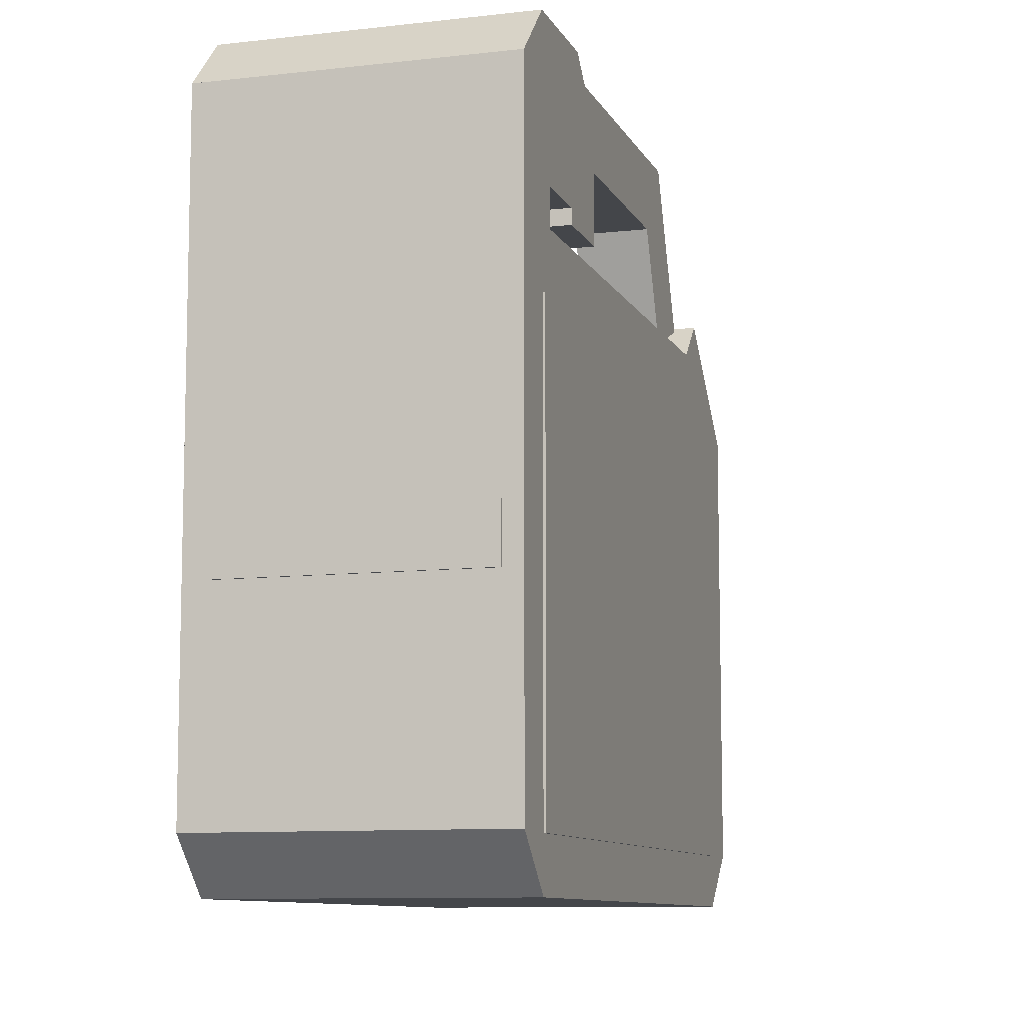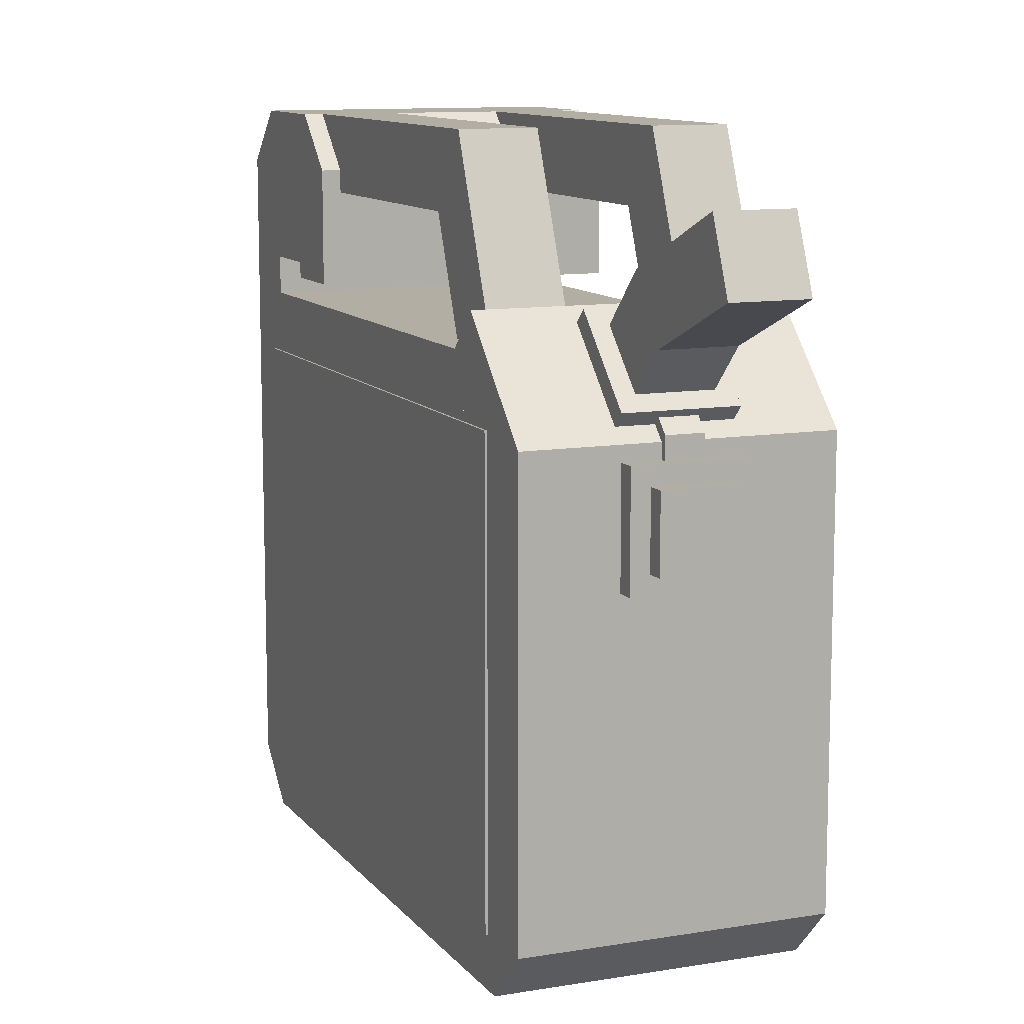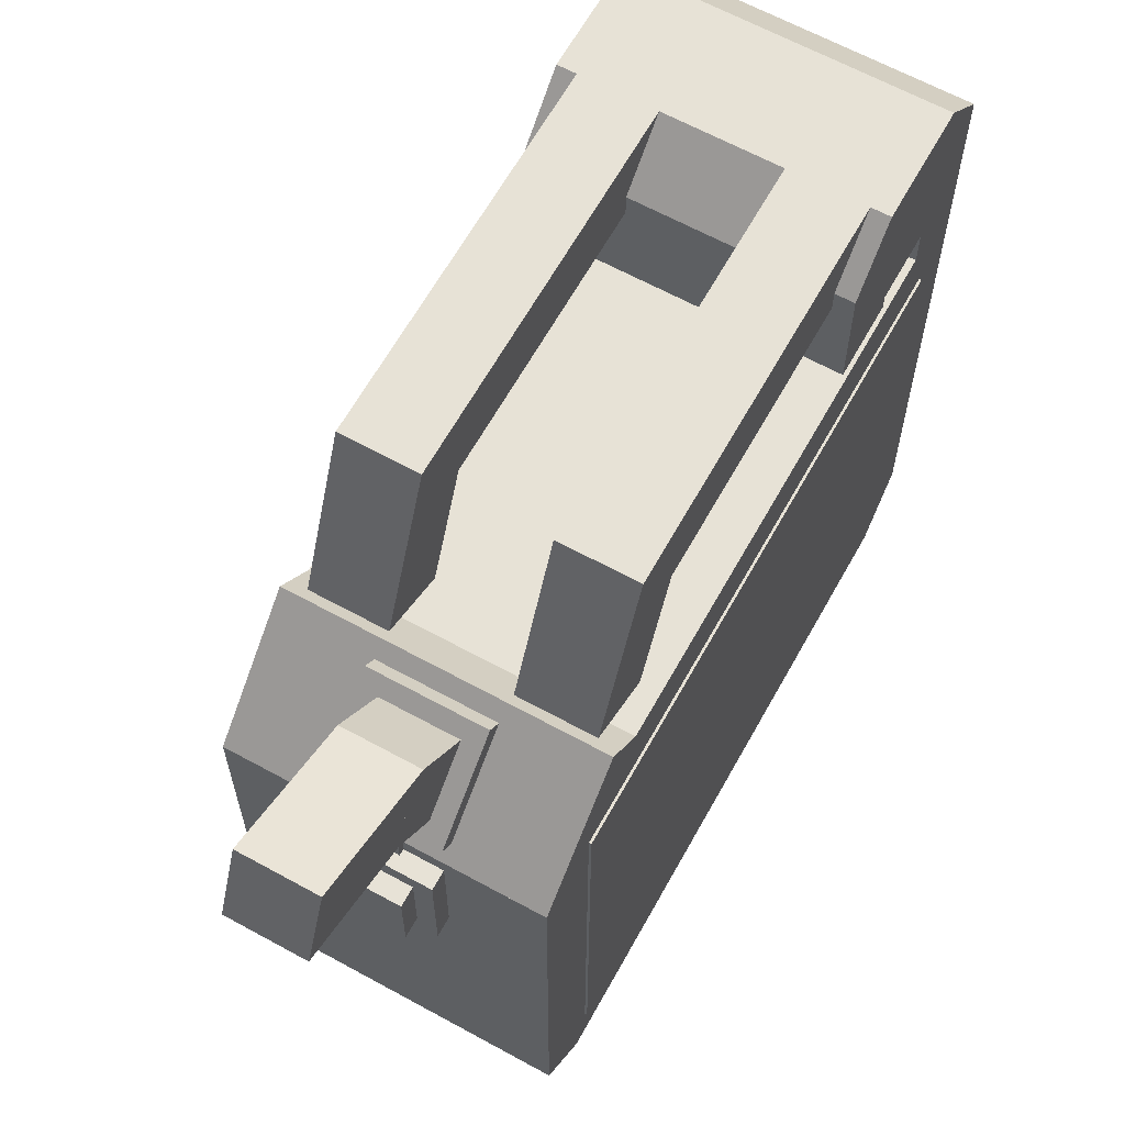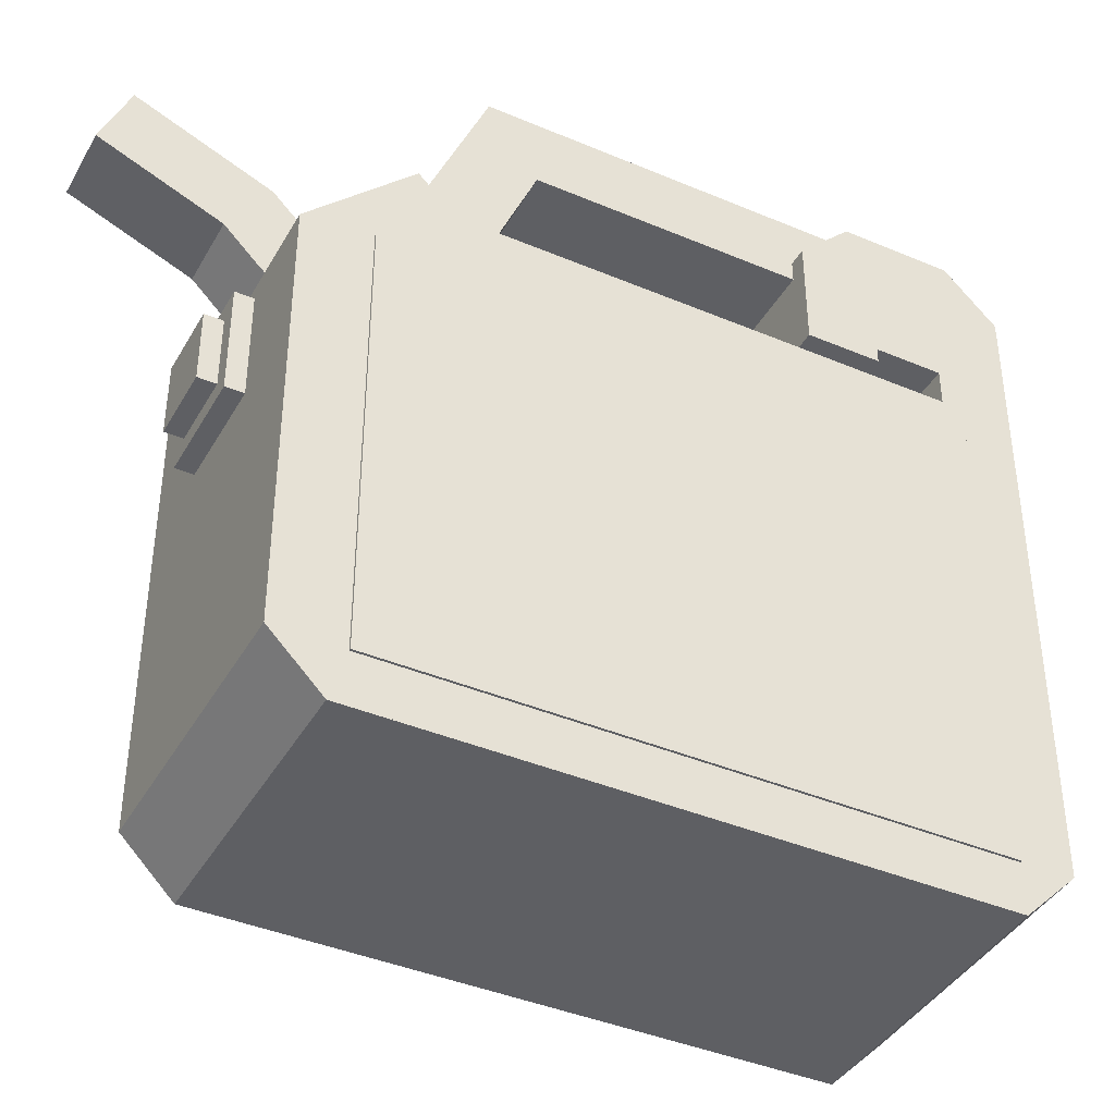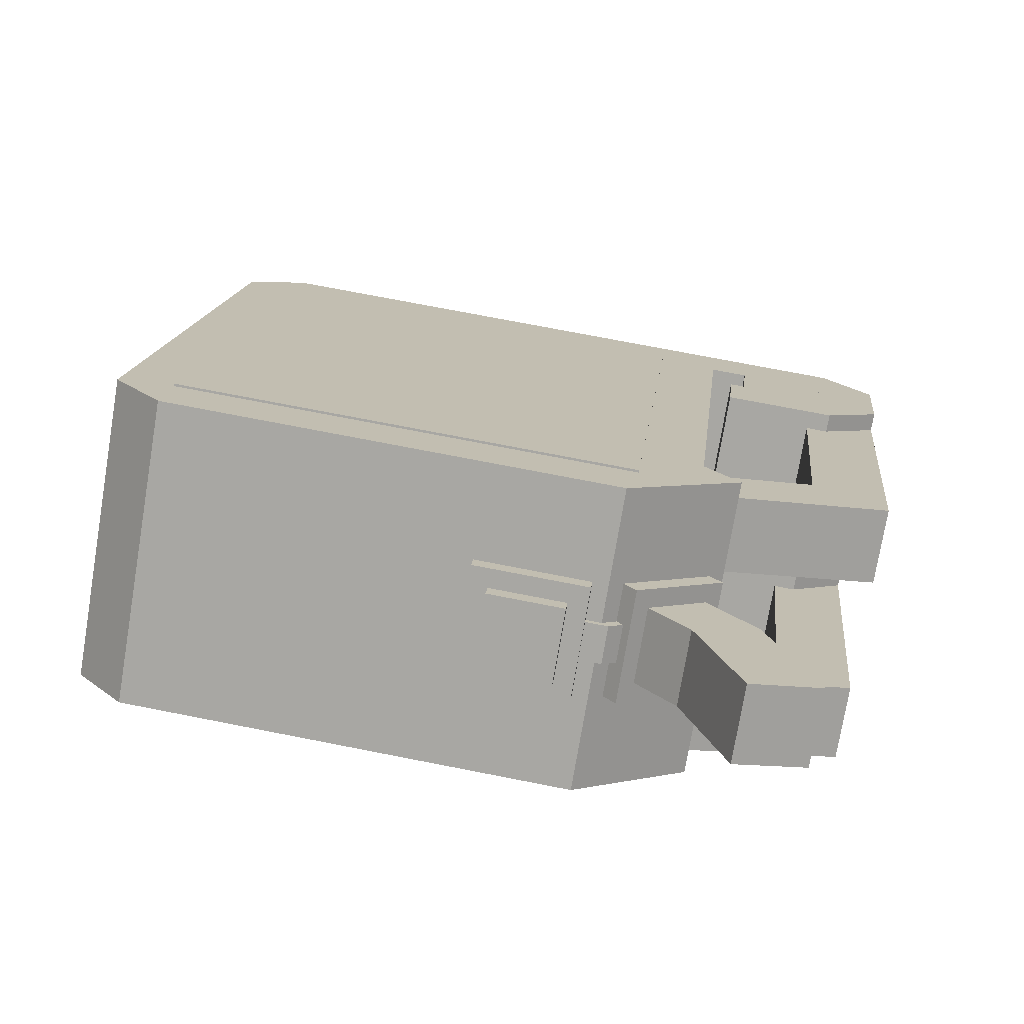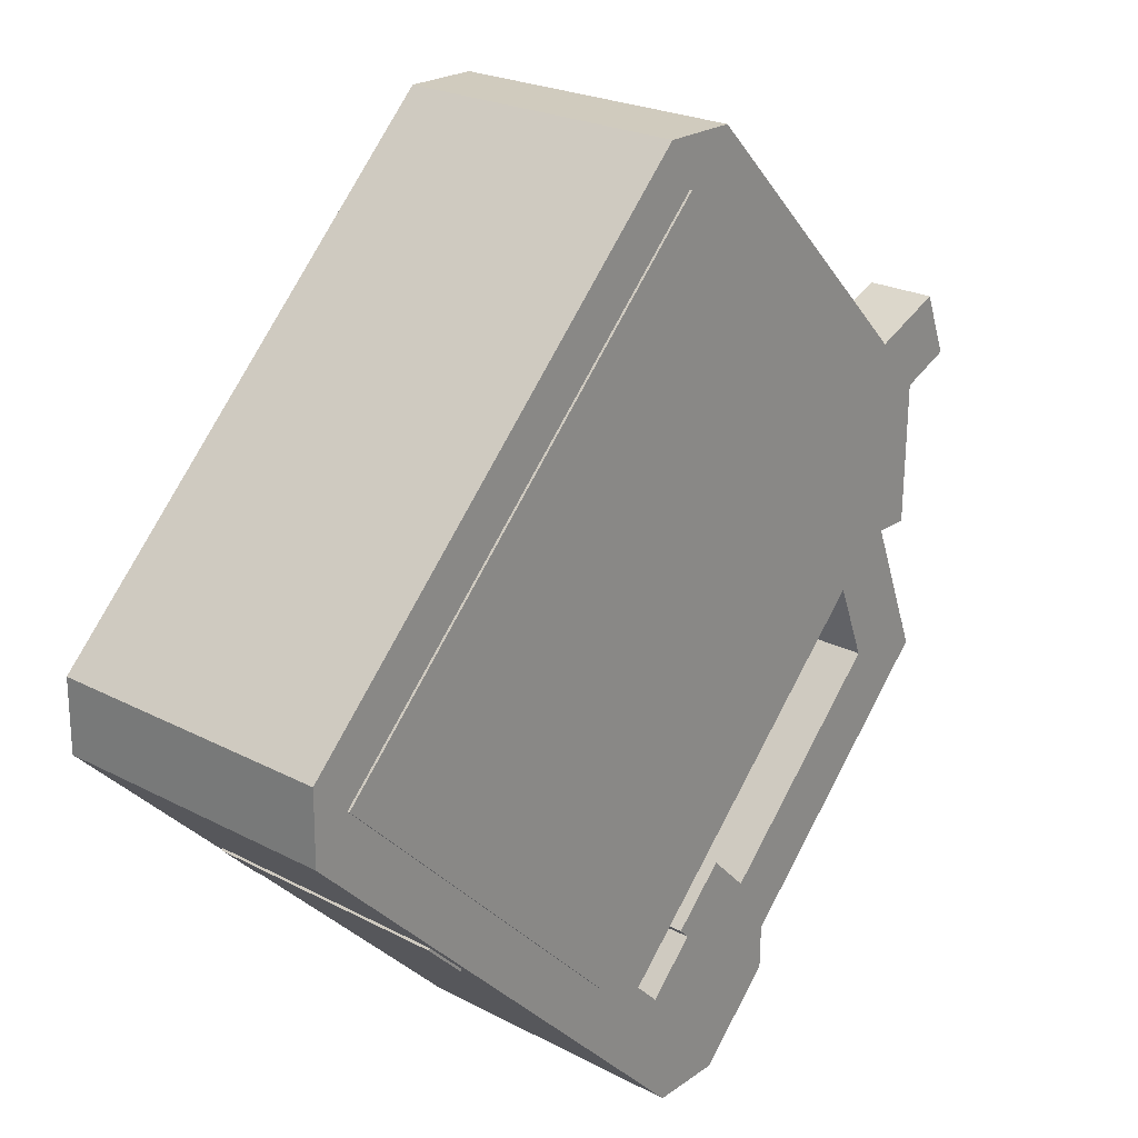
<metadata>
{"format":"obj","ext":"obj","renderer":"f3d","projection":"perspective","resolution":1024,"background":"white","views":[{"elev":-9.4,"azim":-131.3,"up":"+Y"},{"elev":10.9,"azim":9.1,"up":"+Y"},{"elev":63.7,"azim":60.6,"up":"+Y"},{"elev":-40.7,"azim":94.2,"up":"+Y"},{"elev":73.2,"azim":101.1,"up":"+Z"},{"elev":-29.5,"azim":27.1,"up":"+Z"}]}
</metadata>
<code>
o cube
v 0.02456 0.002818 0.2285
v 0.2221 0.002818 0.1071
v 0.2221 0.4375 0.1071
v 0.02456 0.4375 0.2285
v -0.2031 0.002818 -0.1418
v -0.2031 0.4375 -0.1418
v -0.00556 0.002818 -0.2632
v -0.00556 0.4375 -0.2632
v 0.03819 0.04266 0.2542
v 0.2388 0.04266 0.1309
v 0.2388 0.3904 0.1309
v 0.03819 0.3904 0.2542
v -0.2046 0.04266 -0.1408
v -0.2046 0.3904 -0.1408
v -0.004018 0.04266 -0.2641
v -0.004018 0.3904 -0.2641
v -0.2031 0.002818 -0.1418
v -0.00556 0.002818 -0.2632
v 0.0159 0.0438 -0.2283
v -0.1816 0.0438 -0.1069
v -0.2245 0.0438 -0.1767
v -0.2031 0.08478 -0.1418
v -0.02702 0.0438 -0.2981
v -0.00556 0.08478 -0.2632
v 0.04602 0.002818 0.2634
v 0.2435 0.002818 0.142
v 0.265 0.0438 0.177
v 0.06748 0.0438 0.2983
v 0.02456 0.0438 0.2285
v 0.04602 0.08478 0.2634
v 0.2221 0.0438 0.1071
v 0.2435 0.08478 0.142
v 0.04602 0.002818 0.2634
v 0.2435 0.002818 0.142
v 0.2435 0.04629 0.142
v 0.04602 0.04629 0.2634
v 0.02325 0.002818 0.2264
v 0.02325 0.04629 0.2264
v 0.2208 0.002818 0.105
v 0.2208 0.04629 0.105
v 0.04602 0.3435 0.2634
v 0.2435 0.3435 0.142
v 0.265 0.3845 0.177
v 0.06748 0.3845 0.2984
v 0.003096 0.4255 0.1936
v 0.02456 0.4665 0.2285
v 0.2006 0.4255 0.07221
v 0.2221 0.4665 0.1071
v 0.006552 0.5244 0.1716
v 0.05593 0.5244 0.1412
v 0.05593 0.5824 0.1412
v 0.006552 0.5824 0.1716
v -0.1452 0.5244 -0.07532
v -0.1452 0.5824 -0.07532
v -0.09582 0.5244 -0.1057
v -0.09582 0.5824 -0.1057
v 0.03268 0.4619 0.2141
v 0.08206 0.4619 0.1837
v 0.05593 0.5824 0.1412
v 0.006552 0.5824 0.1716
v 0.004644 0.4397 0.1685
v -0.02149 0.5602 0.1259
v 0.05402 0.4397 0.1381
v 0.02789 0.5602 0.09559
v 0.1561 0.4619 0.1382
v 0.2055 0.4619 0.1079
v 0.1794 0.5824 0.06534
v 0.13 0.5824 0.09569
v 0.1281 0.4397 0.09258
v 0.102 0.5602 0.05007
v 0.1775 0.4397 0.06223
v 0.1513 0.5602 0.01972
v 0.13 0.5244 0.09569
v 0.1794 0.5244 0.06534
v 0.1794 0.5824 0.06534
v 0.13 0.5824 0.09569
v -0.02176 0.5244 -0.1512
v -0.02176 0.5824 -0.1512
v 0.02762 0.5244 -0.1815
v 0.02762 0.5824 -0.1815
v -0.1575 0.4665 -0.06773
v 0.03996 0.4665 -0.1891
v 0.03996 0.5824 -0.1891
v -0.1575 0.5824 -0.06773
v -0.2031 0.4665 -0.1418
v -0.2031 0.5824 -0.1418
v -0.00556 0.4665 -0.2632
v -0.00556 0.5824 -0.2632
v -0.1575 0.5004 -0.06773
v 0.03996 0.5004 -0.1891
v 0.06142 0.5414 -0.1542
v -0.1361 0.5414 -0.03282
v -0.179 0.5414 -0.1026
v -0.1575 0.5824 -0.06773
v 0.0185 0.5414 -0.224
v 0.03996 0.5824 -0.1891
v -0.2031 0.5004 -0.1418
v -0.00556 0.5004 -0.2632
v 0.0159 0.5414 -0.2283
v -0.1816 0.5414 -0.1069
v -0.2245 0.5414 -0.1767
v -0.2031 0.5824 -0.1418
v -0.02702 0.5414 -0.2981
v -0.00556 0.5824 -0.2632
v -0.1361 0.4545 -0.03282
v 0.06142 0.4545 -0.1542
v 0.06142 0.5414 -0.1542
v -0.1361 0.5414 -0.03282
v -0.1664 0.4545 -0.08219
v -0.1664 0.5414 -0.08219
v 0.03107 0.4545 -0.2036
v 0.03107 0.5414 -0.2036
v -0.1942 0.2951 -0.1273
v 0.00333 0.2951 -0.2487
v 0.00333 0.5414 -0.2487
v -0.1942 0.5414 -0.1273
v -0.2245 0.2951 -0.1767
v -0.2245 0.5414 -0.1767
v -0.02702 0.2951 -0.2981
v -0.02702 0.5414 -0.2981
v 0.06748 0.2251 0.2984
v 0.265 0.2251 0.177
v 0.265 0.3845 0.177
v 0.06748 0.3845 0.2984
v 0.02195 0.2251 0.2243
v 0.02195 0.3845 0.2243
v 0.2195 0.2251 0.1029
v 0.2195 0.3845 0.1029
v 0.06748 0.0438 0.2983
v 0.265 0.0438 0.177
v 0.265 0.2322 0.177
v 0.06748 0.2322 0.2983
v 0.02195 0.0438 0.2243
v 0.02195 0.2322 0.2243
v 0.2195 0.0438 0.1029
v 0.2195 0.2322 0.1029
v -0.1942 0.0438 -0.1273
v 0.00333 0.0438 -0.2487
v 0.00333 0.3046 -0.2487
v -0.1942 0.3046 -0.1273
v -0.2245 0.0438 -0.1767
v -0.2245 0.3046 -0.1767
v -0.02702 0.0438 -0.2981
v -0.02702 0.3046 -0.2981
v -0.1828 0.2057 -0.1365
v -0.009964 0.2057 -0.2427
v -0.009964 0.2491 -0.2427
v -0.1828 0.2491 -0.1365
v -0.2131 0.2057 -0.1858
v -0.2131 0.2491 -0.1858
v -0.04031 0.2057 -0.2921
v -0.04031 0.2491 -0.2921
v 0.1238 0.3948 0.2517
v 0.1979 0.3948 0.2062
v 0.2033 0.405 0.2149
v 0.1292 0.405 0.2604
v 0.09164 0.4562 0.1993
v 0.097 0.4665 0.208
v 0.1657 0.4562 0.1538
v 0.1711 0.4665 0.1625
v 0.1539 0.3845 0.2452
v 0.1786 0.3845 0.2301
v 0.1813 0.3896 0.2344
v 0.1566 0.3896 0.2496
v 0.1485 0.3948 0.2365
v 0.1512 0.3999 0.2409
v 0.1732 0.3948 0.2213
v 0.1759 0.3999 0.2257
v 0.1566 0.3679 0.2496
v 0.1813 0.3679 0.2344
v 0.1813 0.3896 0.2344
v 0.1566 0.3896 0.2496
v 0.1528 0.3679 0.2434
v 0.1528 0.3896 0.2434
v 0.1775 0.3679 0.2283
v 0.1775 0.3896 0.2283
v 0.137 0.2857 0.2731
v 0.211 0.2857 0.2275
v 0.211 0.3727 0.2275
v 0.137 0.3727 0.2731
v 0.1294 0.2857 0.2607
v 0.1294 0.3727 0.2607
v 0.2034 0.2857 0.2152
v 0.2034 0.3727 0.2152
v 0.1569 0.3002 0.2778
v 0.2063 0.3002 0.2475
v 0.2063 0.3582 0.2475
v 0.1569 0.3582 0.2778
v 0.1493 0.3002 0.2655
v 0.1493 0.3582 0.2655
v 0.1987 0.3002 0.2351
v 0.1987 0.3582 0.2351
v 0.1362 0.4152 0.2441
v 0.1855 0.4152 0.2137
v 0.207 0.4562 0.2487
v 0.1576 0.4562 0.279
v 0.1147 0.4562 0.2092
v 0.1362 0.4972 0.2441
v 0.1641 0.4562 0.1788
v 0.1855 0.4972 0.2137
v 0.2039 0.488 0.3542
v 0.2532 0.488 0.3239
v 0.2416 0.5416 0.305
v 0.1923 0.5416 0.3353
v 0.1478 0.4437 0.263
v 0.1362 0.4972 0.2441
v 0.1972 0.4437 0.2326
v 0.1855 0.4972 0.2137
f 1 2 3 4
f 5 1 4 6
f 7 5 6 8
f 2 7 8 3
f 8 6 4 3
f 2 1 5 7
f 9 10 11 12
f 13 9 12 14
f 15 13 14 16
f 10 15 16 11
f 16 14 12 11
f 10 9 13 15
f 17 18 19 20
f 21 17 20 22
f 23 21 22 24
f 18 23 24 19
f 24 22 20 19
f 18 17 21 23
f 25 26 27 28
f 29 25 28 30
f 31 29 30 32
f 26 31 32 27
f 32 30 28 27
f 26 25 29 31
f 33 34 35 36
f 37 33 36 38
f 39 37 38 40
f 34 39 40 35
f 40 38 36 35
f 34 33 37 39
f 41 42 43 44
f 45 41 44 46
f 47 45 46 48
f 42 47 48 43
f 48 46 44 43
f 42 41 45 47
f 49 50 51 52
f 53 49 52 54
f 55 53 54 56
f 50 55 56 51
f 56 54 52 51
f 50 49 53 55
f 57 58 59 60
f 61 57 60 62
f 63 61 62 64
f 58 63 64 59
f 64 62 60 59
f 58 57 61 63
f 65 66 67 68
f 69 65 68 70
f 71 69 70 72
f 66 71 72 67
f 72 70 68 67
f 66 65 69 71
f 73 74 75 76
f 77 73 76 78
f 79 77 78 80
f 74 79 80 75
f 80 78 76 75
f 74 73 77 79
f 81 82 83 84
f 85 81 84 86
f 87 85 86 88
f 82 87 88 83
f 88 86 84 83
f 82 81 85 87
f 89 90 91 92
f 93 89 92 94
f 95 93 94 96
f 90 95 96 91
f 96 94 92 91
f 90 89 93 95
f 97 98 99 100
f 101 97 100 102
f 103 101 102 104
f 98 103 104 99
f 104 102 100 99
f 98 97 101 103
f 105 106 107 108
f 109 105 108 110
f 111 109 110 112
f 106 111 112 107
f 112 110 108 107
f 106 105 109 111
f 113 114 115 116
f 117 113 116 118
f 119 117 118 120
f 114 119 120 115
f 120 118 116 115
f 114 113 117 119
f 121 122 123 124
f 125 121 124 126
f 127 125 126 128
f 122 127 128 123
f 128 126 124 123
f 122 121 125 127
f 129 130 131 132
f 133 129 132 134
f 135 133 134 136
f 130 135 136 131
f 136 134 132 131
f 130 129 133 135
f 137 138 139 140
f 141 137 140 142
f 143 141 142 144
f 138 143 144 139
f 144 142 140 139
f 138 137 141 143
f 145 146 147 148
f 149 145 148 150
f 151 149 150 152
f 146 151 152 147
f 152 150 148 147
f 146 145 149 151
f 153 154 155 156
f 157 153 156 158
f 159 157 158 160
f 154 159 160 155
f 160 158 156 155
f 154 153 157 159
f 161 162 163 164
f 165 161 164 166
f 167 165 166 168
f 162 167 168 163
f 168 166 164 163
f 162 161 165 167
f 169 170 171 172
f 173 169 172 174
f 175 173 174 176
f 170 175 176 171
f 176 174 172 171
f 170 169 173 175
f 177 178 179 180
f 181 177 180 182
f 183 181 182 184
f 178 183 184 179
f 184 182 180 179
f 178 177 181 183
f 185 186 187 188
f 189 185 188 190
f 191 189 190 192
f 186 191 192 187
f 192 190 188 187
f 186 185 189 191
f 193 194 195 196
f 197 193 196 198
f 199 197 198 200
f 194 199 200 195
f 200 198 196 195
f 194 193 197 199
f 201 202 203 204
f 205 201 204 206
f 207 205 206 208
f 202 207 208 203
f 208 206 204 203
f 202 201 205 207

</code>
